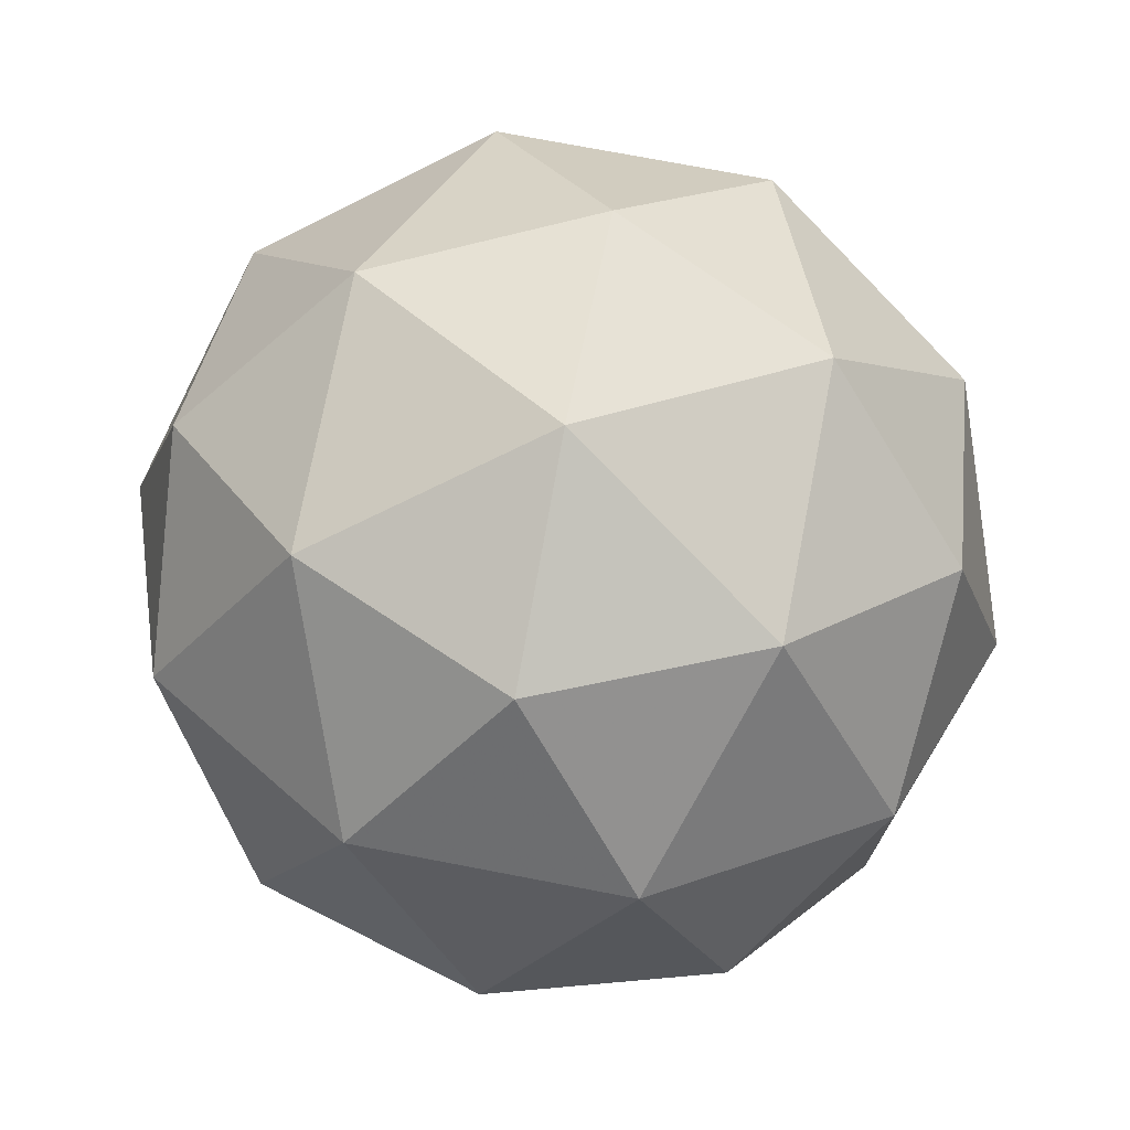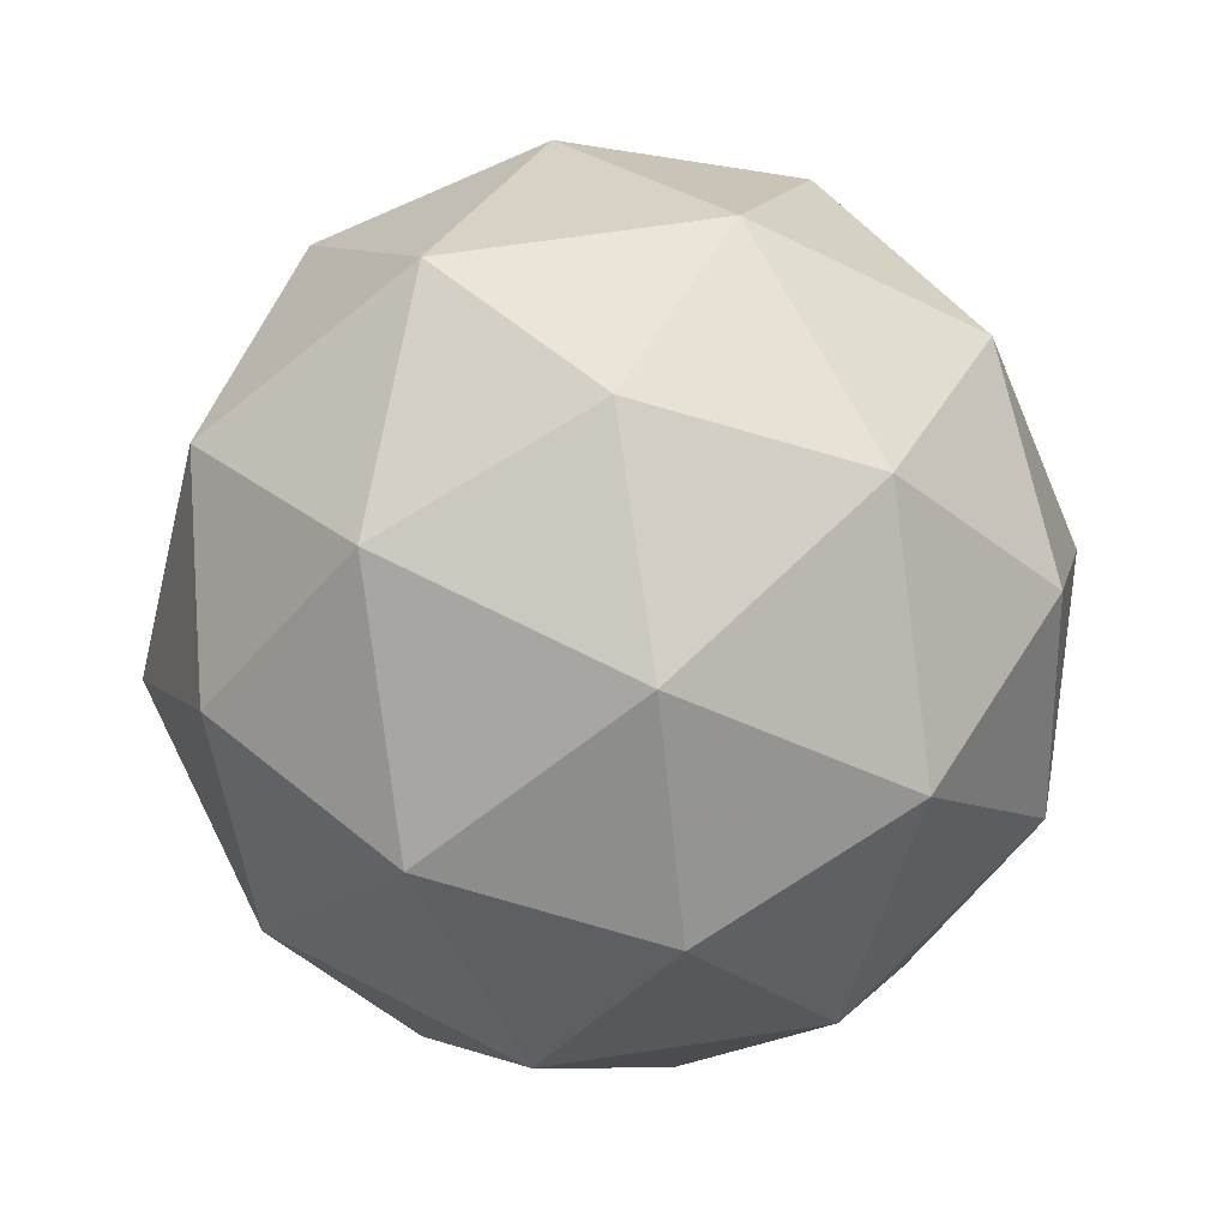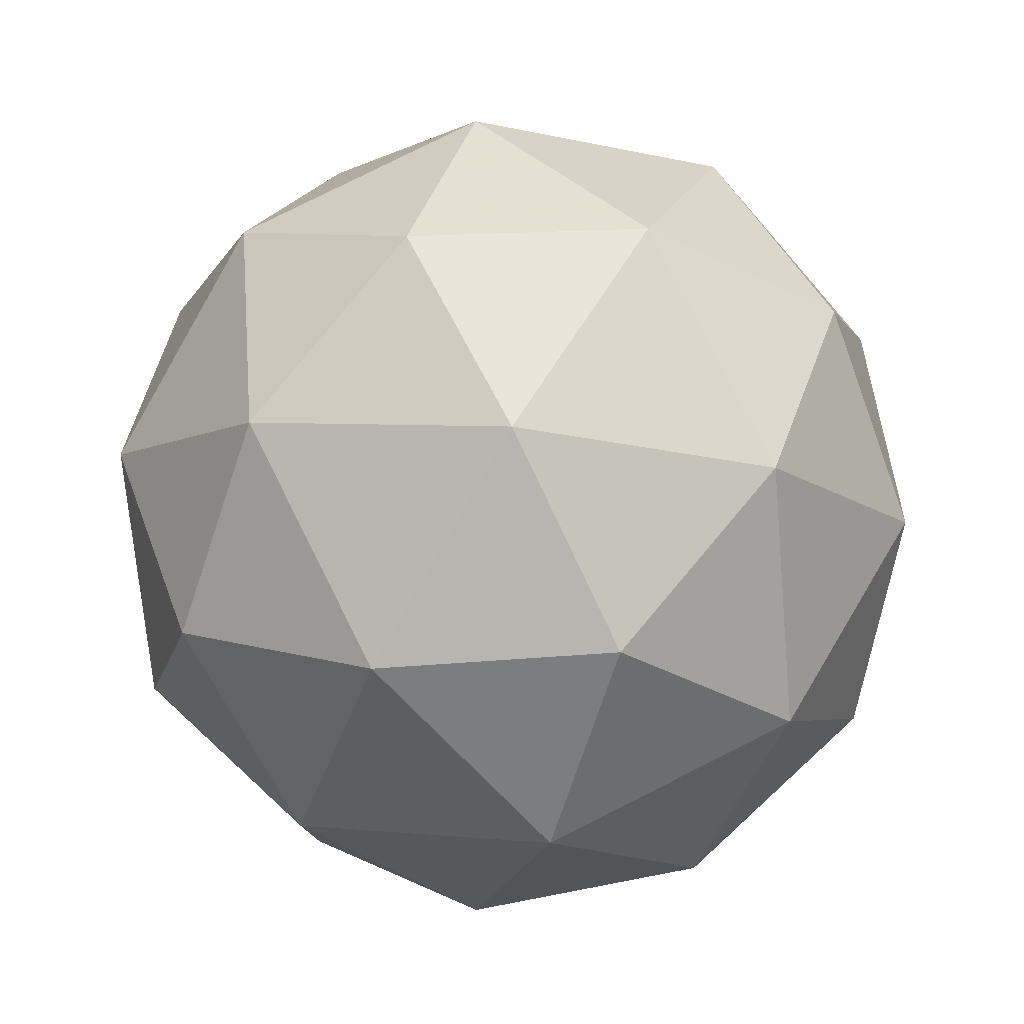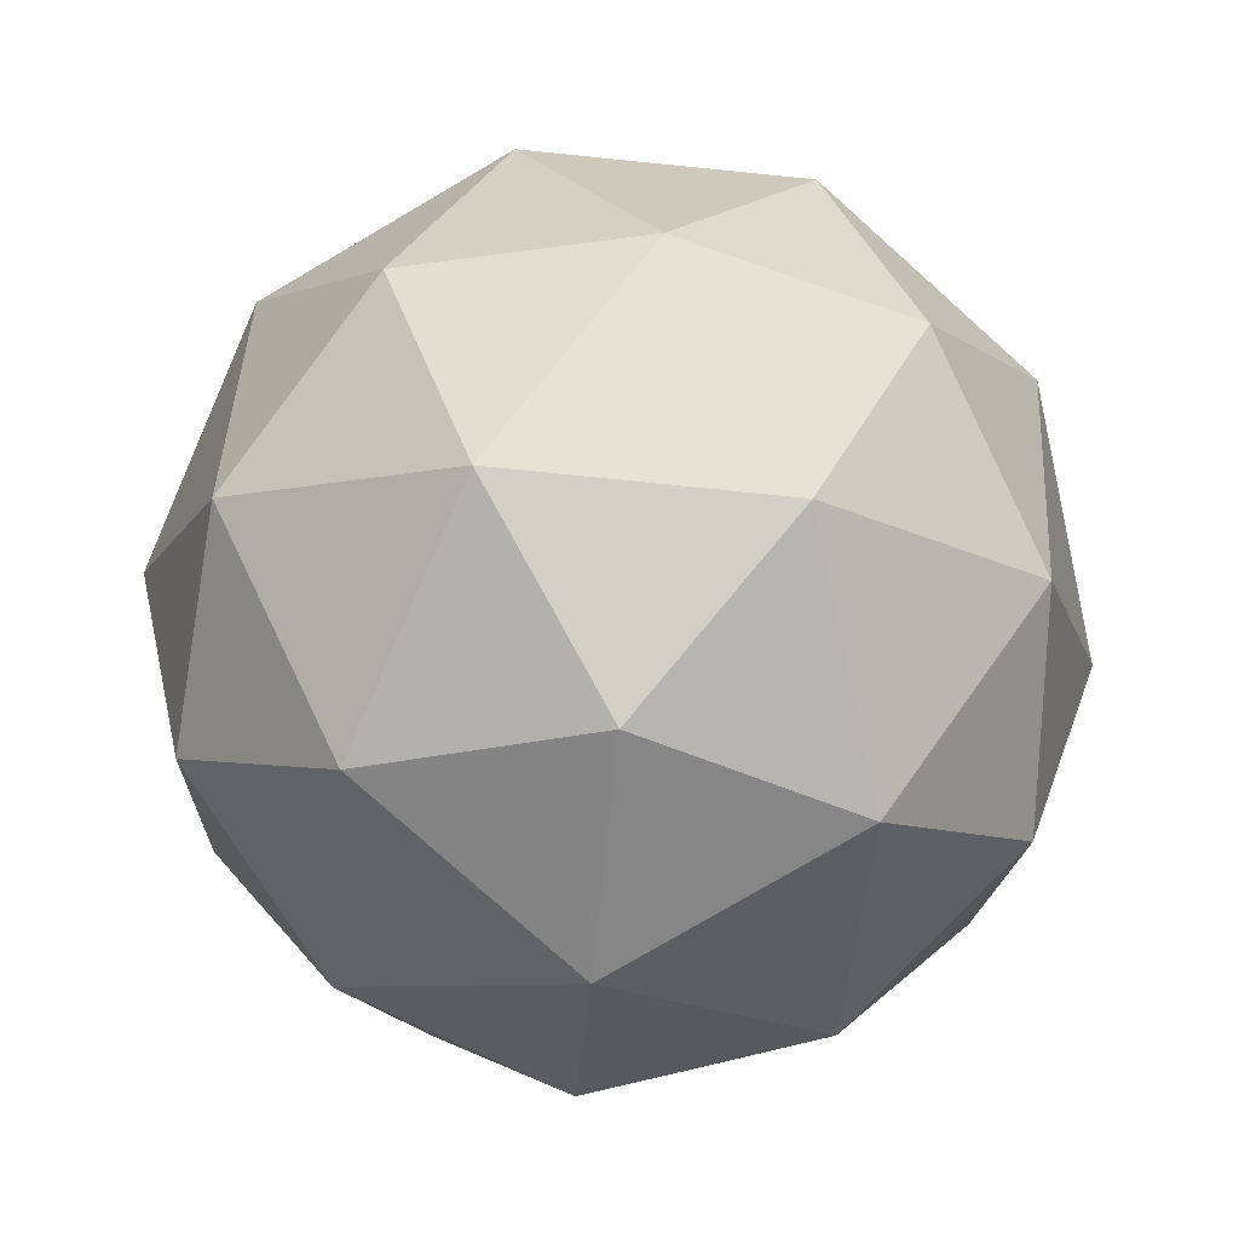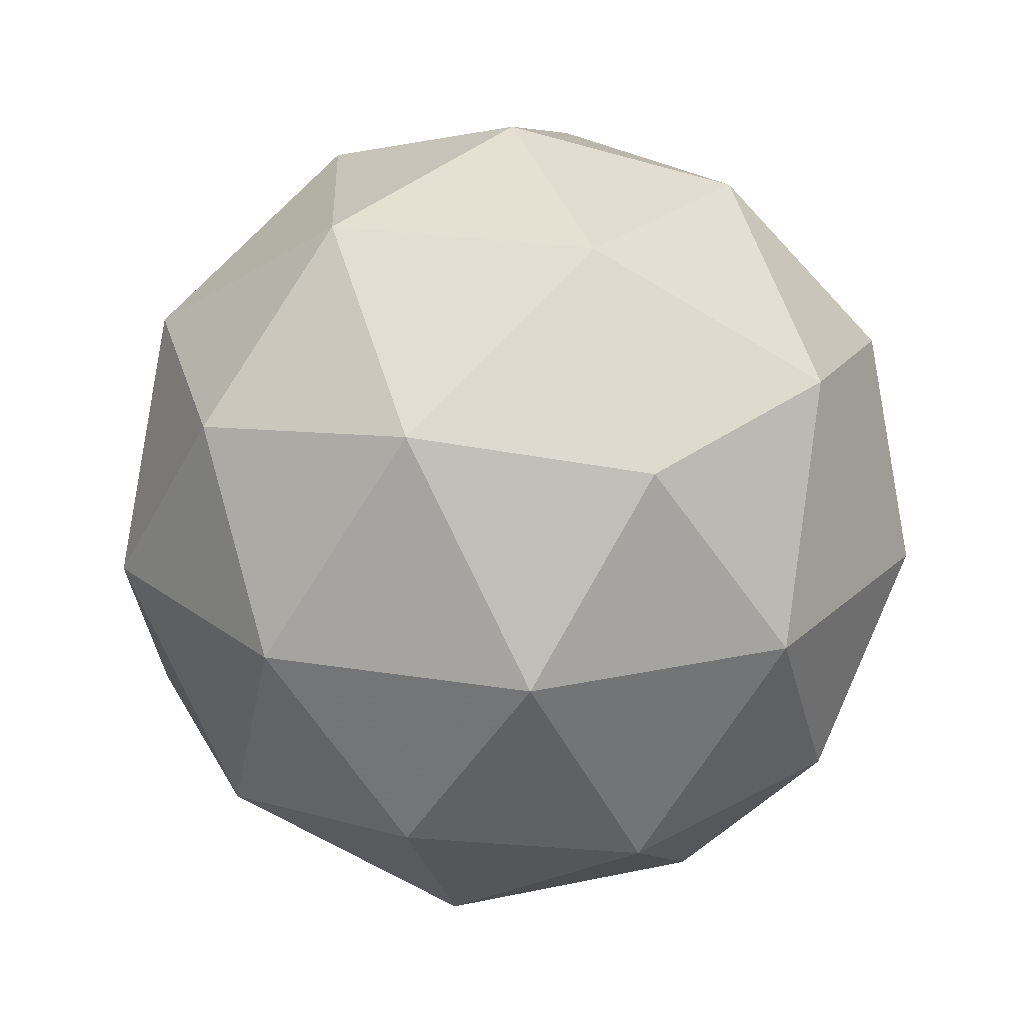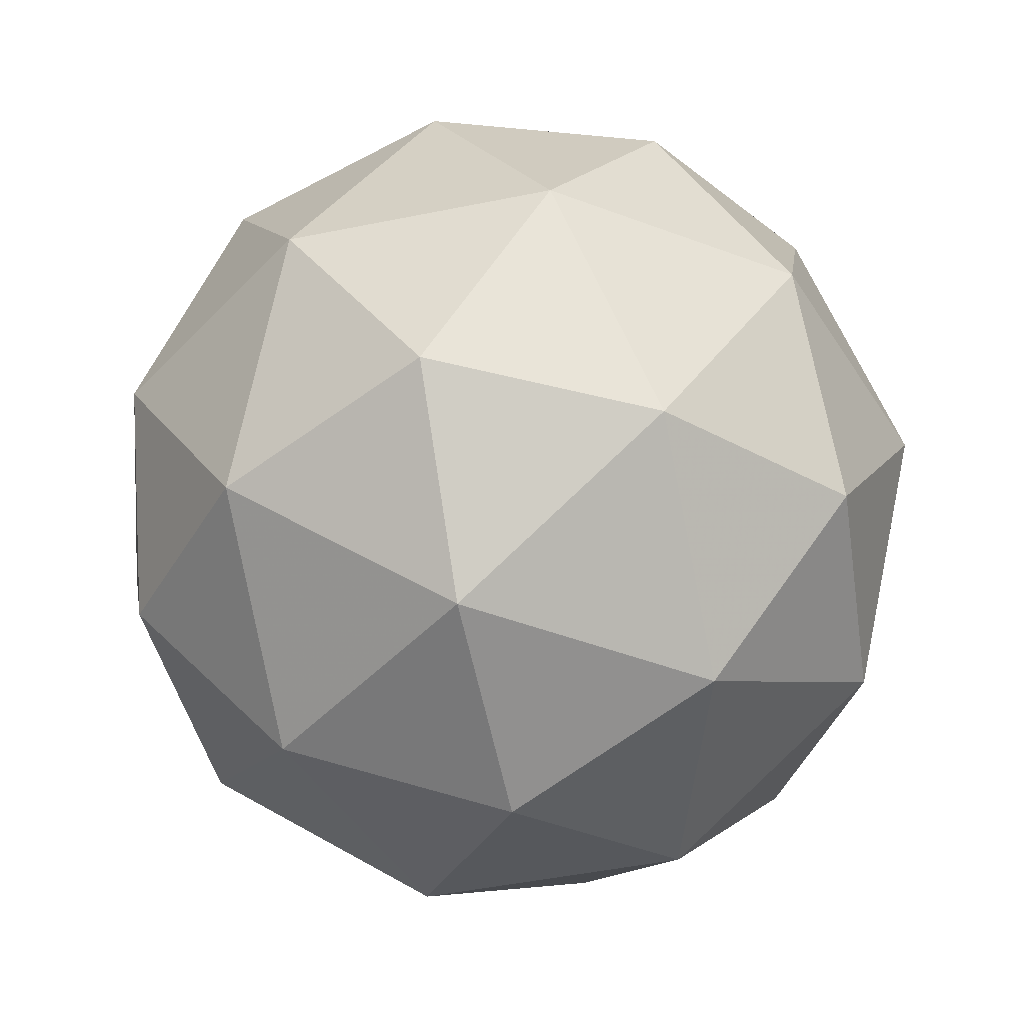
<metadata>
{"format":"obj","ext":"obj","renderer":"f3d","projection":"perspective","resolution":1024,"background":"white","views":[{"elev":74.1,"azim":159.1,"up":"+Z"},{"elev":66.4,"azim":-62.6,"up":"+Y"},{"elev":79.4,"azim":-58.4,"up":"+Z"},{"elev":-78.7,"azim":-131.7,"up":"+Y"},{"elev":23.1,"azim":141.7,"up":"+Y"},{"elev":-47.4,"azim":67.0,"up":"+Y"}]}
</metadata>
<code>
g RMHL-i2-g50-s227
v -6161 -3663 2570
v -6072 -3631 2635
v -6195 -3631 2675
v -6009 -3547 2680
v -5982 -3563 2570
v -6271 -3631 2570
v -6195 -3631 2465
v -6072 -3631 2505
v -5961 -3453 2635
v -6219 -3547 2748
v -6106 -3563 2740
v -6161 -3453 2780
v -6349 -3547 2570
v -6305 -3563 2675
v -6361 -3453 2635
v -6219 -3547 2391
v -6305 -3563 2465
v -6284 -3453 2400
v -6009 -3547 2459
v -6106 -3563 2400
v -6037 -3453 2400
v -6037 -3453 2740
v -6284 -3453 2740
v -6361 -3453 2505
v -6161 -3453 2360
v -5961 -3453 2505
v -6103 -3359 2748
v -6016 -3342 2675
v -6127 -3274 2675
v -6313 -3359 2680
v -6216 -3342 2740
v -6250 -3274 2635
v -6313 -3359 2459
v -6340 -3342 2570
v -6250 -3274 2505
v -6103 -3359 2391
v -6216 -3342 2400
v -6127 -3274 2465
v -5973 -3359 2570
v -6016 -3342 2465
v -6051 -3274 2570
v -6161 -3243 2570
f 1 2 3
f 4 2 5
f 1 3 6
f 1 6 7
f 1 7 8
f 4 5 9
f 10 11 12
f 13 14 15
f 16 17 18
f 19 20 21
f 4 9 22
f 10 12 23
f 13 15 24
f 16 18 25
f 19 21 26
f 27 28 29
f 30 31 32
f 33 34 35
f 36 37 38
f 39 40 41
f 41 38 42
f 41 40 38
f 40 36 38
f 38 35 42
f 38 37 35
f 37 33 35
f 35 32 42
f 35 34 32
f 34 30 32
f 32 29 42
f 32 31 29
f 31 27 29
f 29 41 42
f 29 28 41
f 28 39 41
f 26 40 39
f 26 21 40
f 21 36 40
f 25 37 36
f 25 18 37
f 18 33 37
f 24 34 33
f 24 15 34
f 15 30 34
f 23 31 30
f 23 12 31
f 12 27 31
f 22 28 27
f 22 9 28
f 9 39 28
f 21 25 36
f 21 20 25
f 20 16 25
f 18 24 33
f 18 17 24
f 17 13 24
f 15 23 30
f 15 14 23
f 14 10 23
f 12 22 27
f 12 11 22
f 11 4 22
f 9 26 39
f 9 5 26
f 5 19 26
f 8 20 19
f 8 7 20
f 7 16 20
f 7 17 16
f 7 6 17
f 6 13 17
f 6 14 13
f 6 3 14
f 3 10 14
f 5 8 19
f 5 2 8
f 2 1 8
f 3 11 10
f 3 2 11
f 2 4 11
f 2 4 11

</code>
